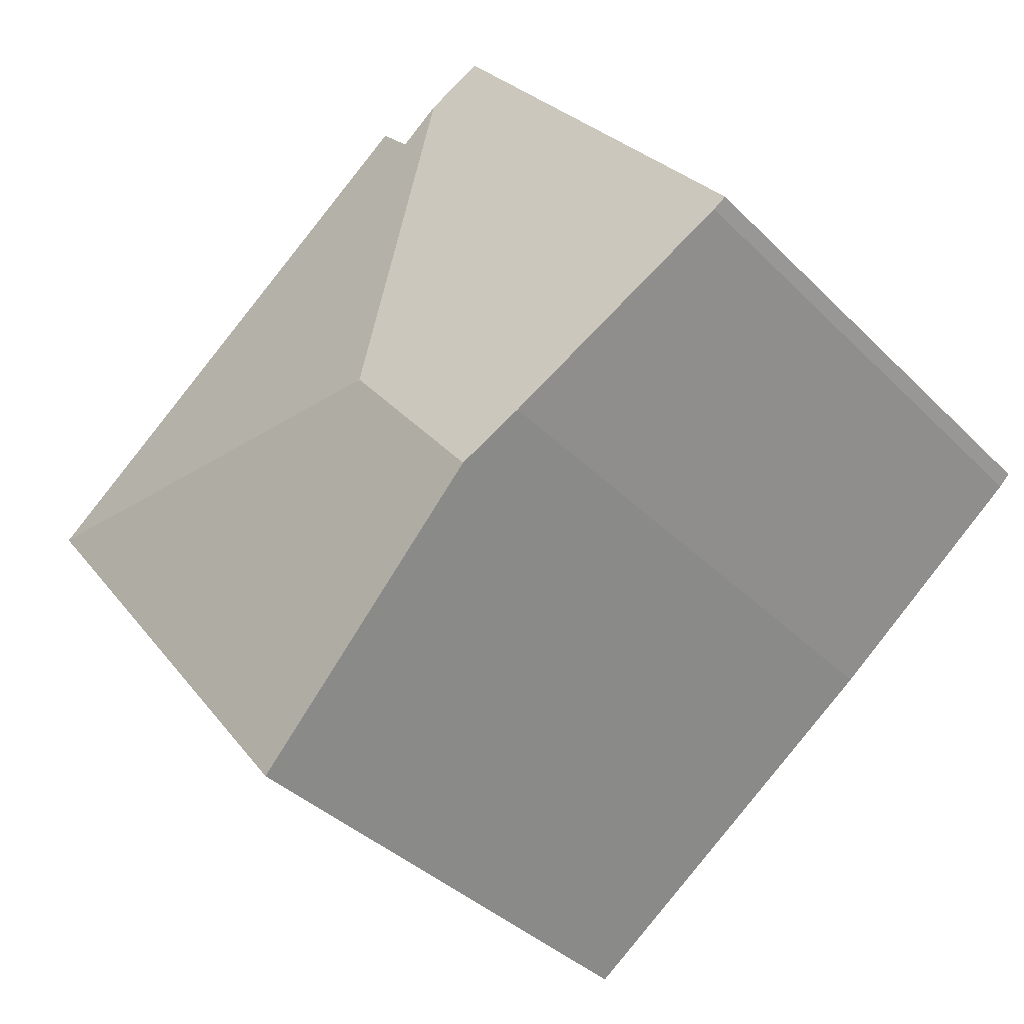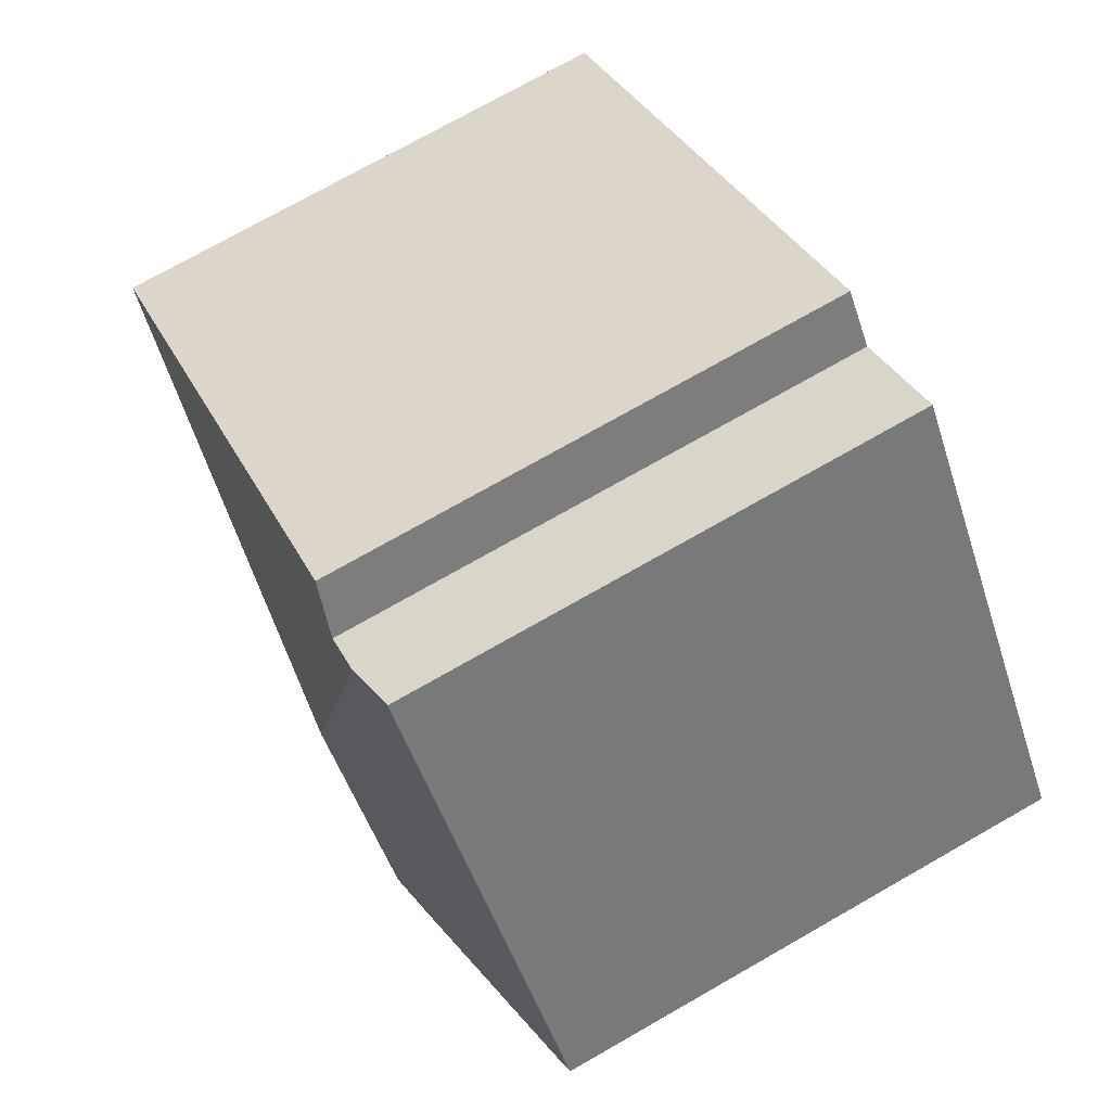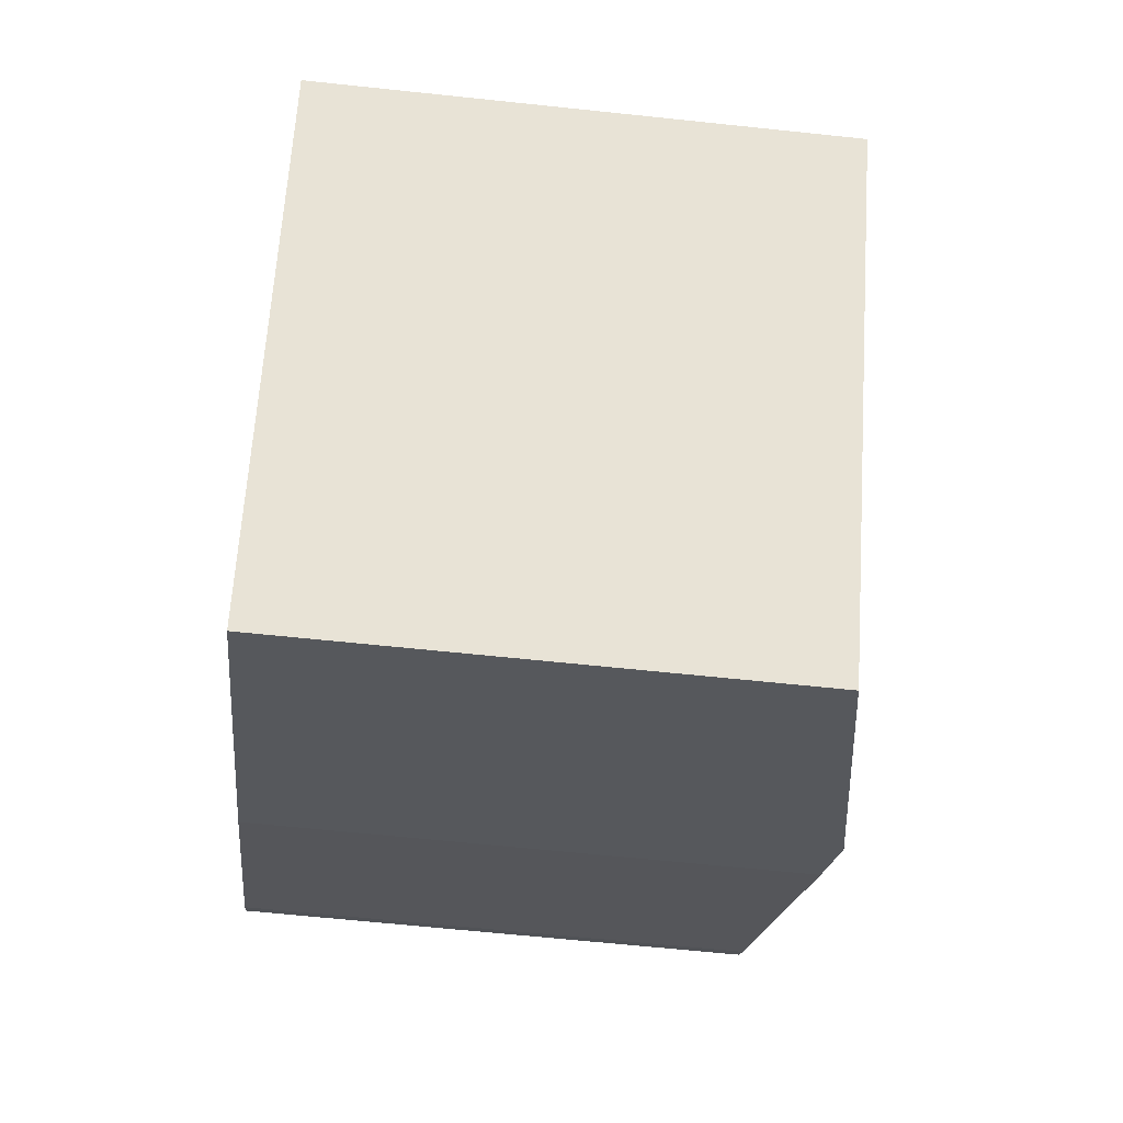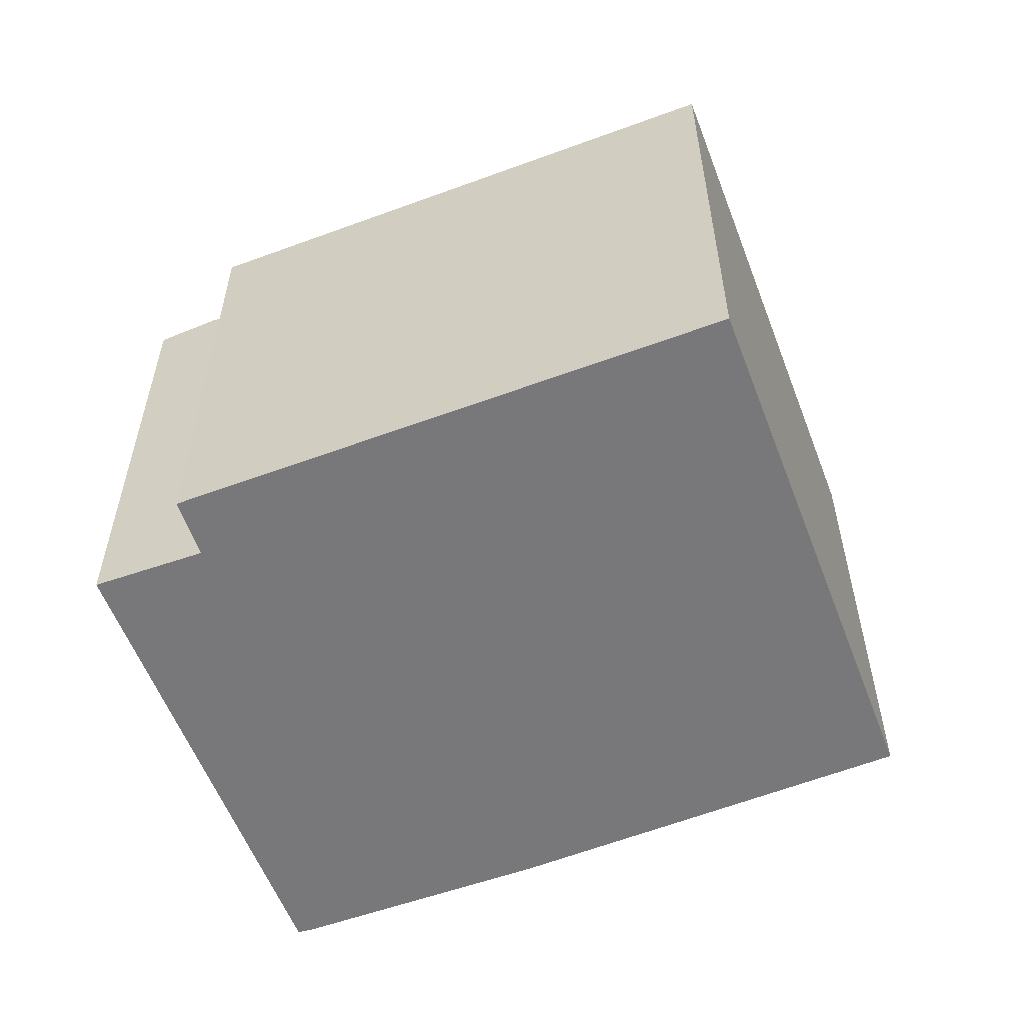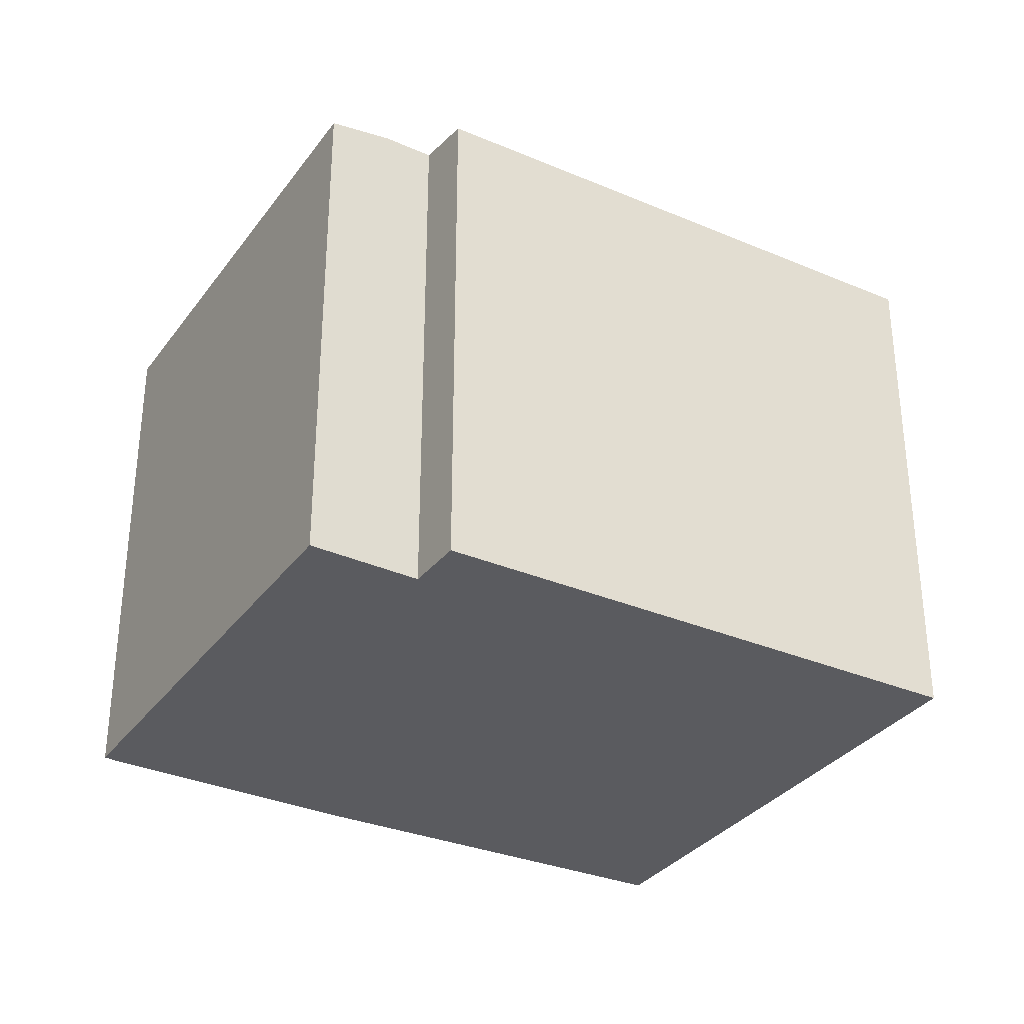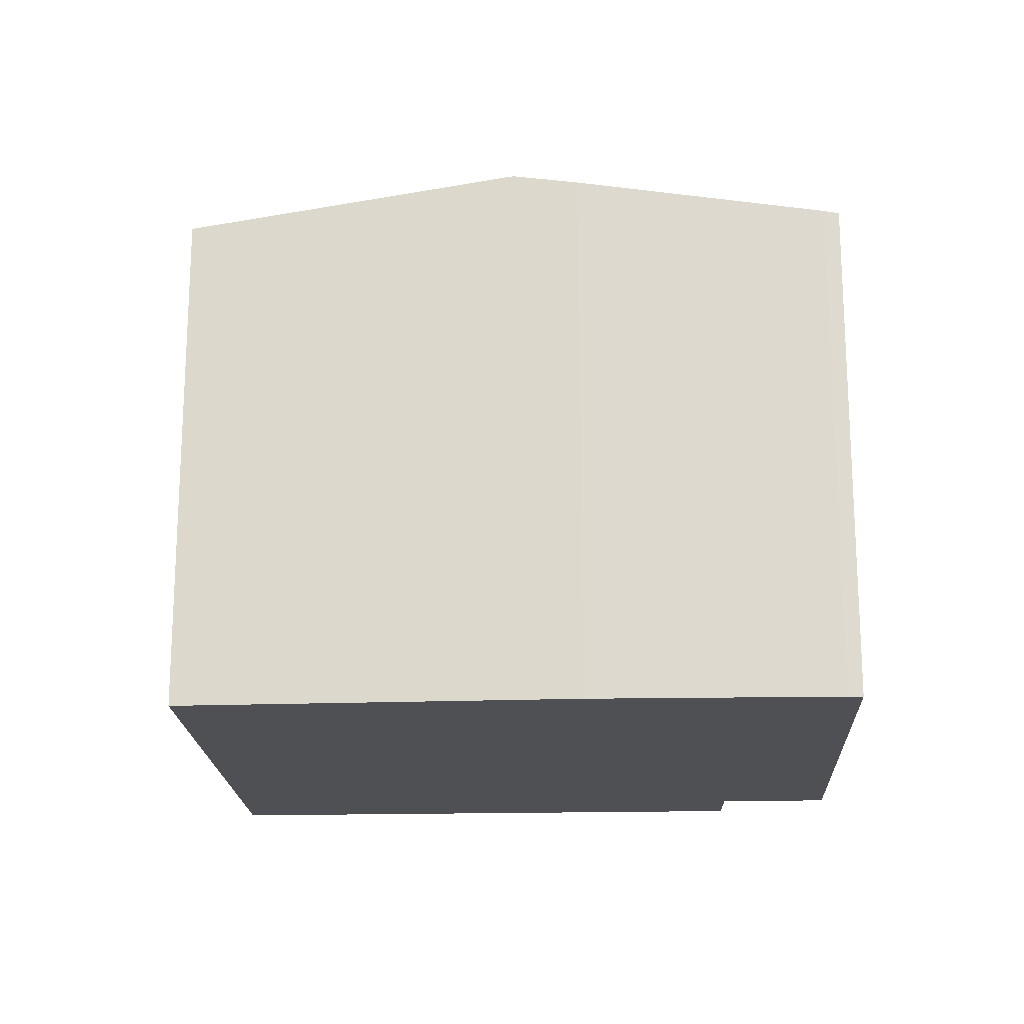
<metadata>
{"format":"obj","ext":"obj","renderer":"f3d","projection":"perspective","resolution":1024,"background":"white","views":[{"elev":-38.2,"azim":-141.1,"up":"+Z"},{"elev":74.8,"azim":-119.6,"up":"+Z"},{"elev":-64.1,"azim":83.9,"up":"+Z"},{"elev":-57.6,"azim":58.4,"up":"+Y"},{"elev":-32.9,"azim":7.0,"up":"+Y"},{"elev":-18.8,"azim":-139.9,"up":"+Y"}]}
</metadata>
<code>
v  8.843 5.207 0.276
v  3.935 5.3 3.26
v  4.319 5.211 3.733
v  4.045 5.706 -0.345
v  3.538 5.298 3.579
v  5.459 5.207 -4.113
v  2.692 5.706 -2.1
v  2.137 5.606 -1.696
v  0.114 5.231 -0.107
v  3.042 5.205 3.978
v  0 5.208 3.189e-16
v  0.114 6.552e-18 -0.107
v  0 0 0
v  2.137 1.039e-16 -1.696
v  5.459 2.518e-16 -4.113
v  2.692 1.286e-16 -2.1
v  3.042 -2.436e-16 3.978
v  3.935 -1.996e-16 3.26
v  4.319 -2.286e-16 3.733
v  3.538 -2.192e-16 3.579
v  8.843 -1.69e-17 0.276
g defaultobject
f 1 2 3
f 2 4 5
f 4 2 1
f 6 4 1
f 4 6 7
f 8 4 7
f 4 8 5
f 5 8 9
f 5 9 10
f 10 9 11
f 12 11 9
f 11 12 13
f 14 9 8
f 9 14 12
f 15 7 6
f 7 15 8
f 8 15 14
f 14 15 16
f 13 10 11
f 10 13 17
f 18 3 2
f 3 18 19
f 10 2 5
f 2 10 17
f 2 17 18
f 18 17 20
f 19 1 3
f 1 19 21
f 21 6 1
f 6 21 15
f 19 15 21
f 15 19 18
f 15 18 20
f 15 20 17
f 15 17 13
f 15 13 16
f 16 13 14
f 14 13 12

</code>
